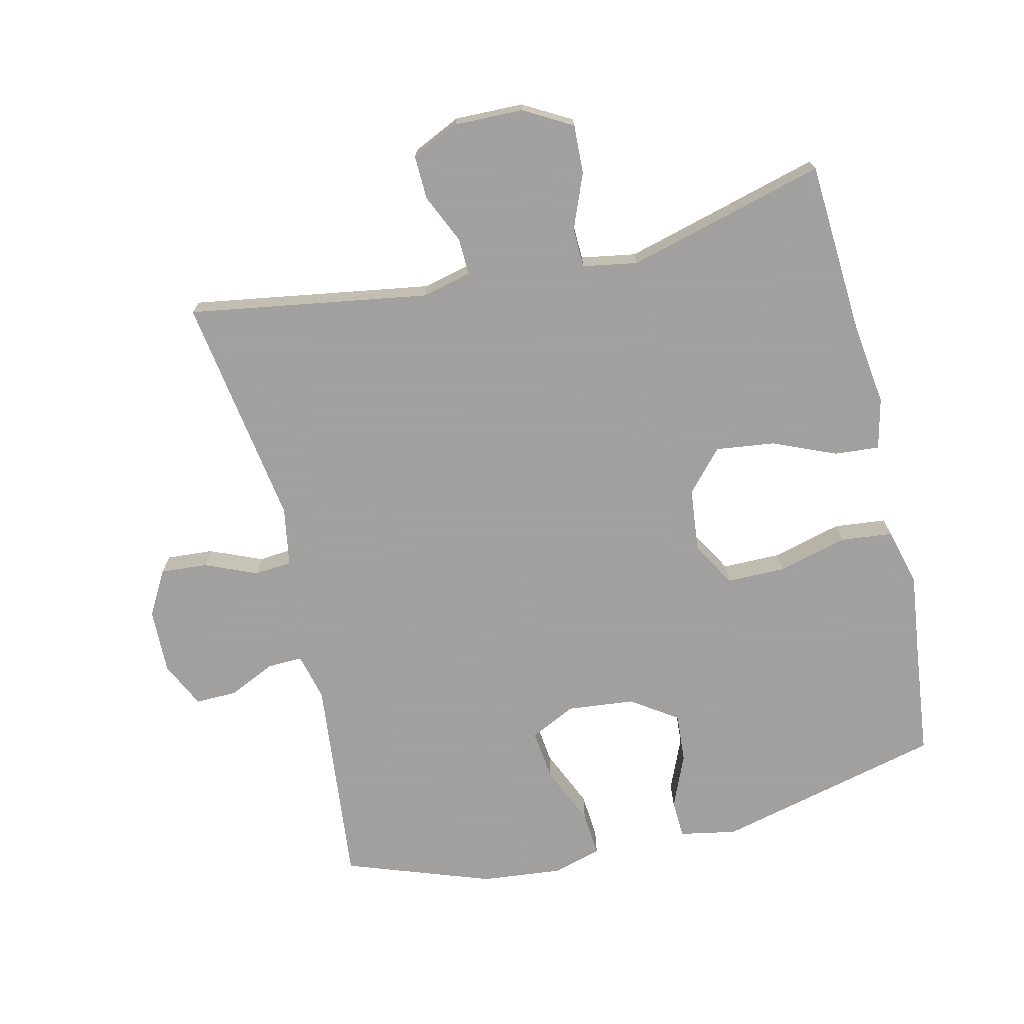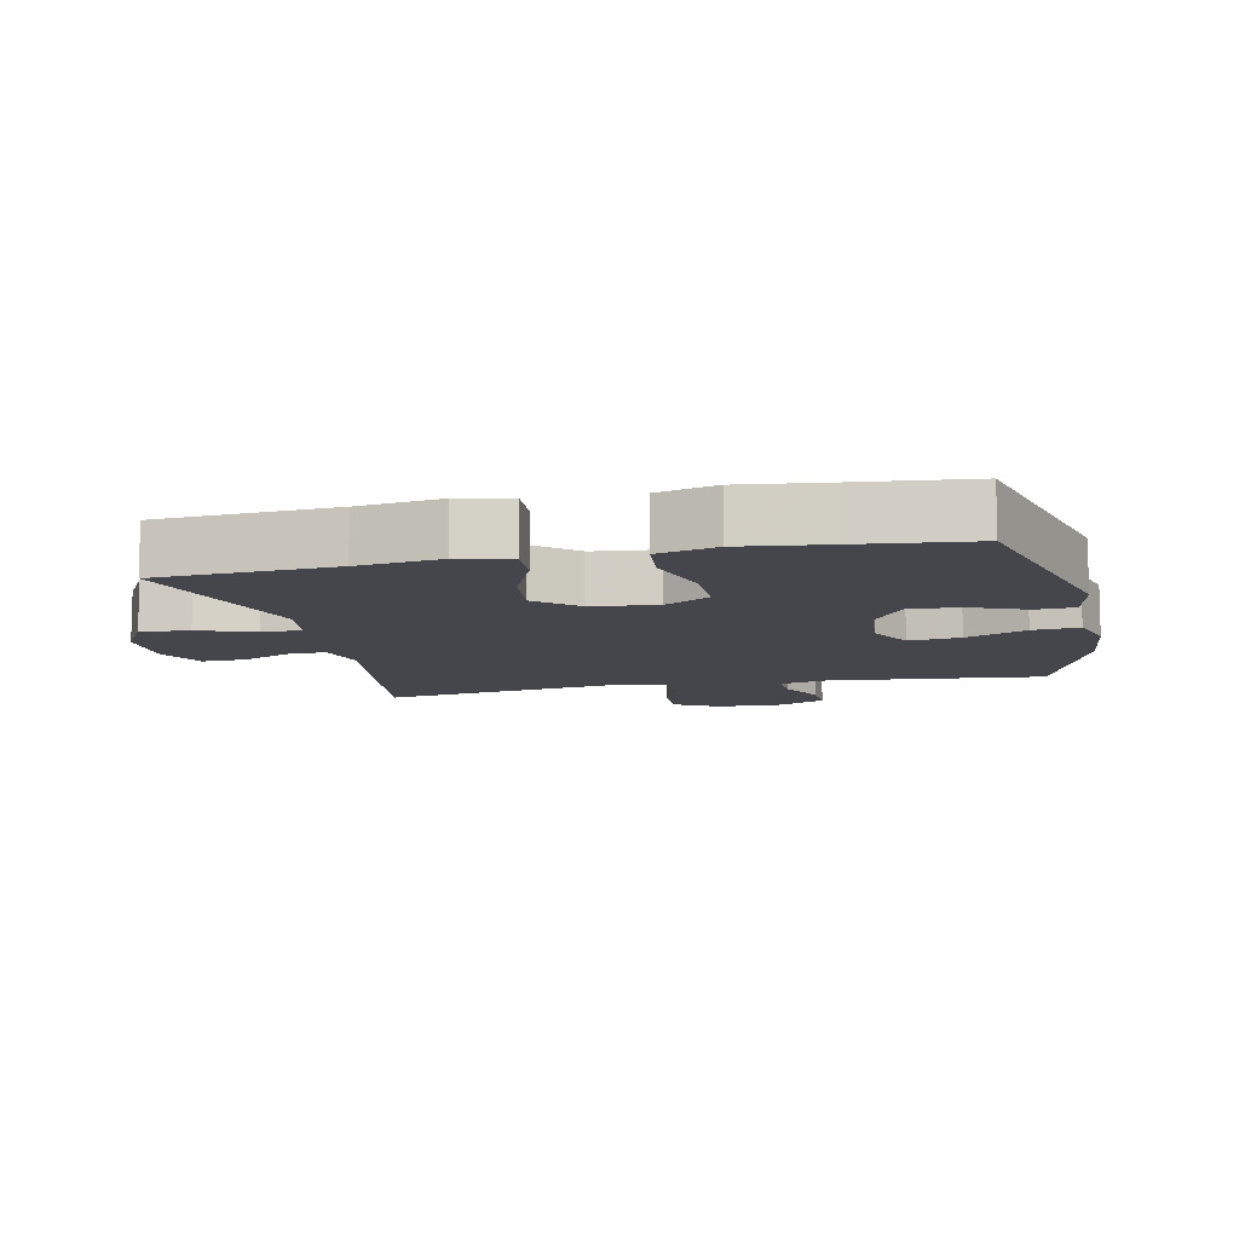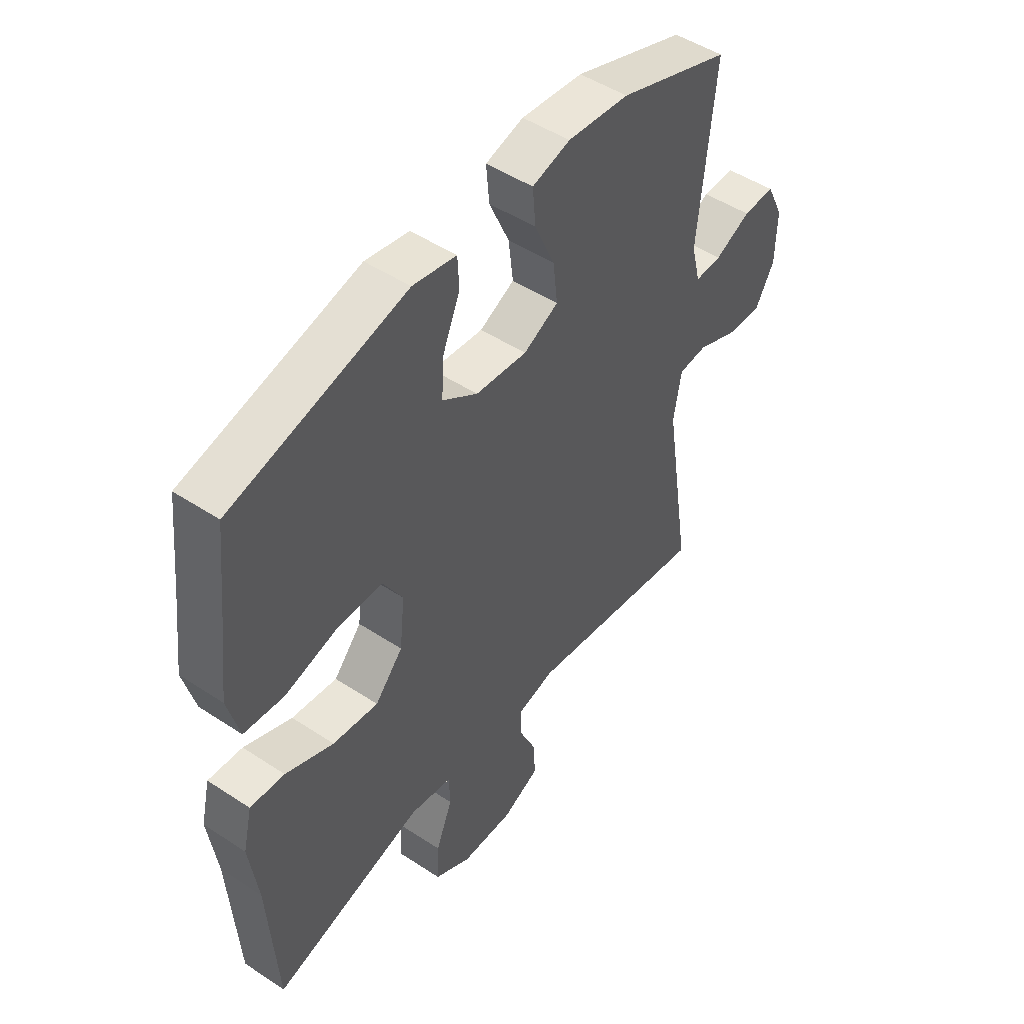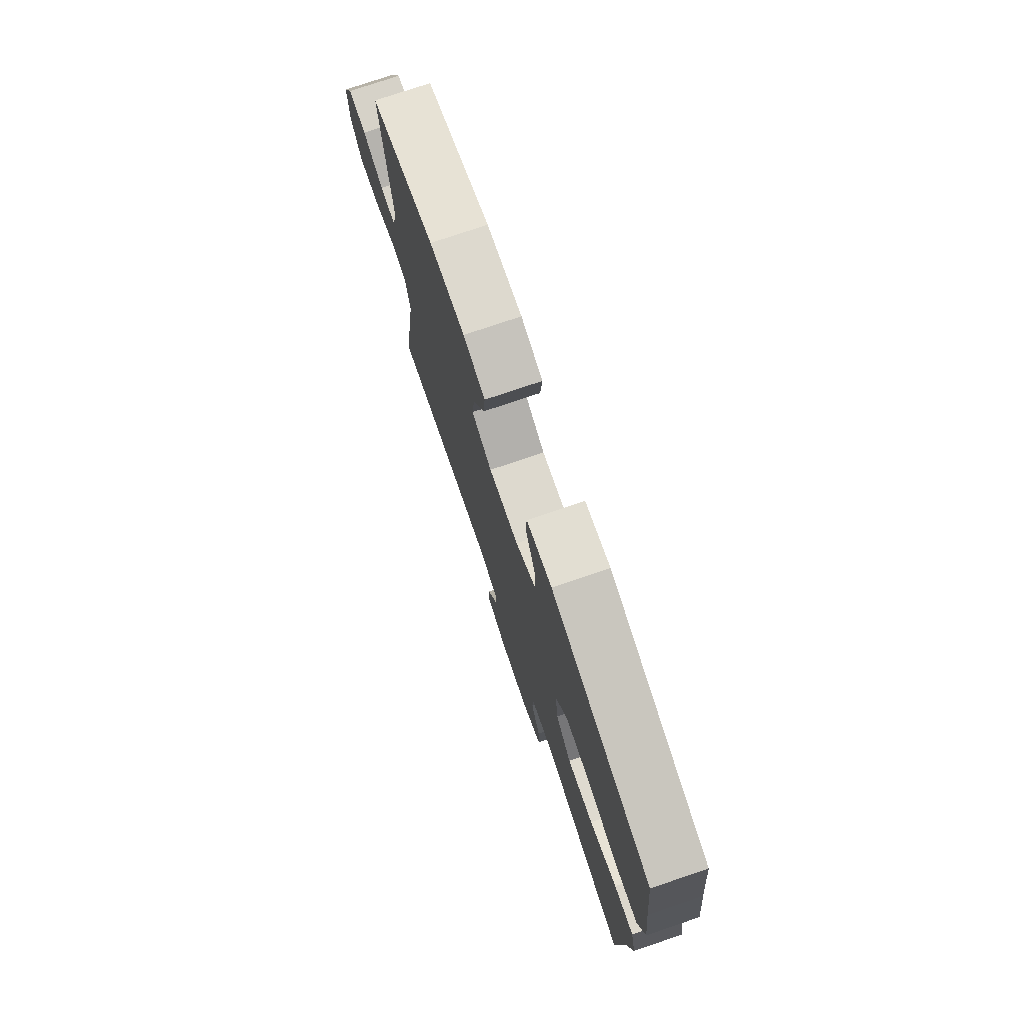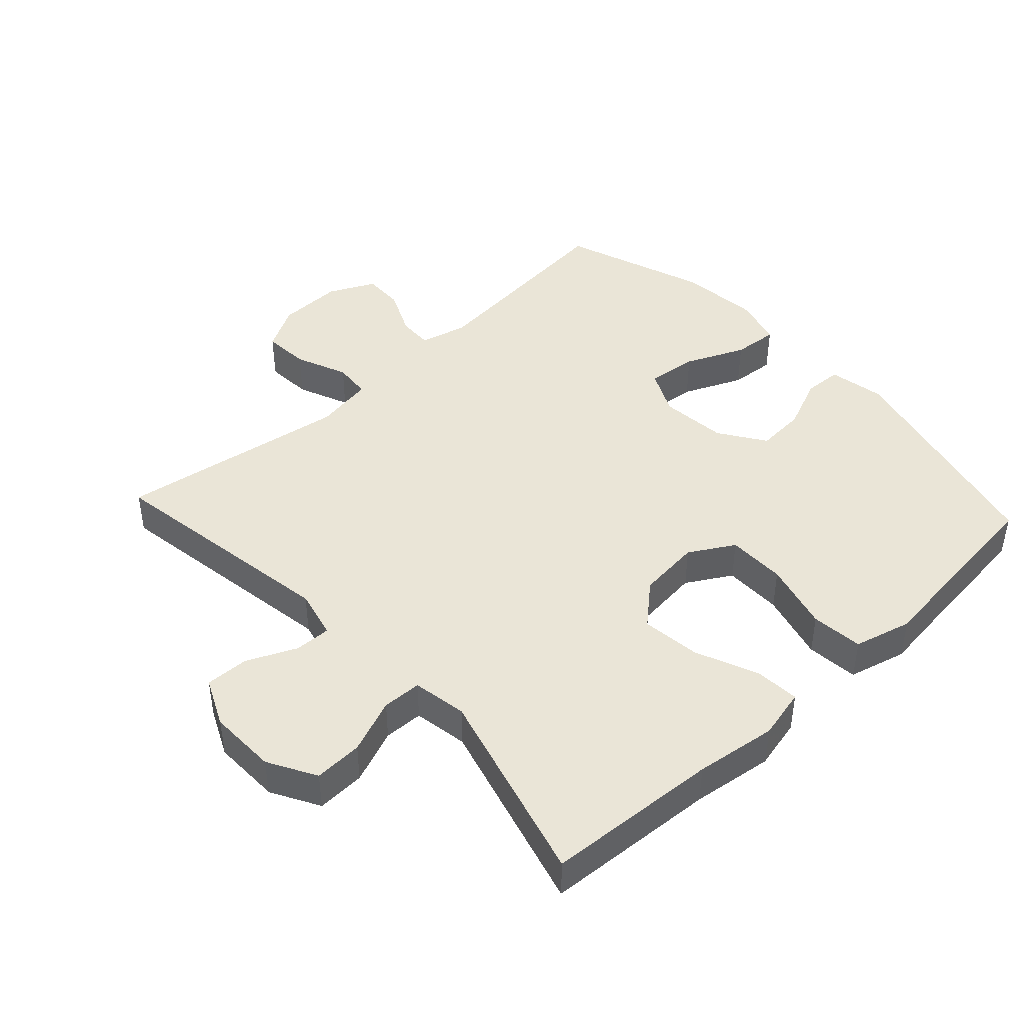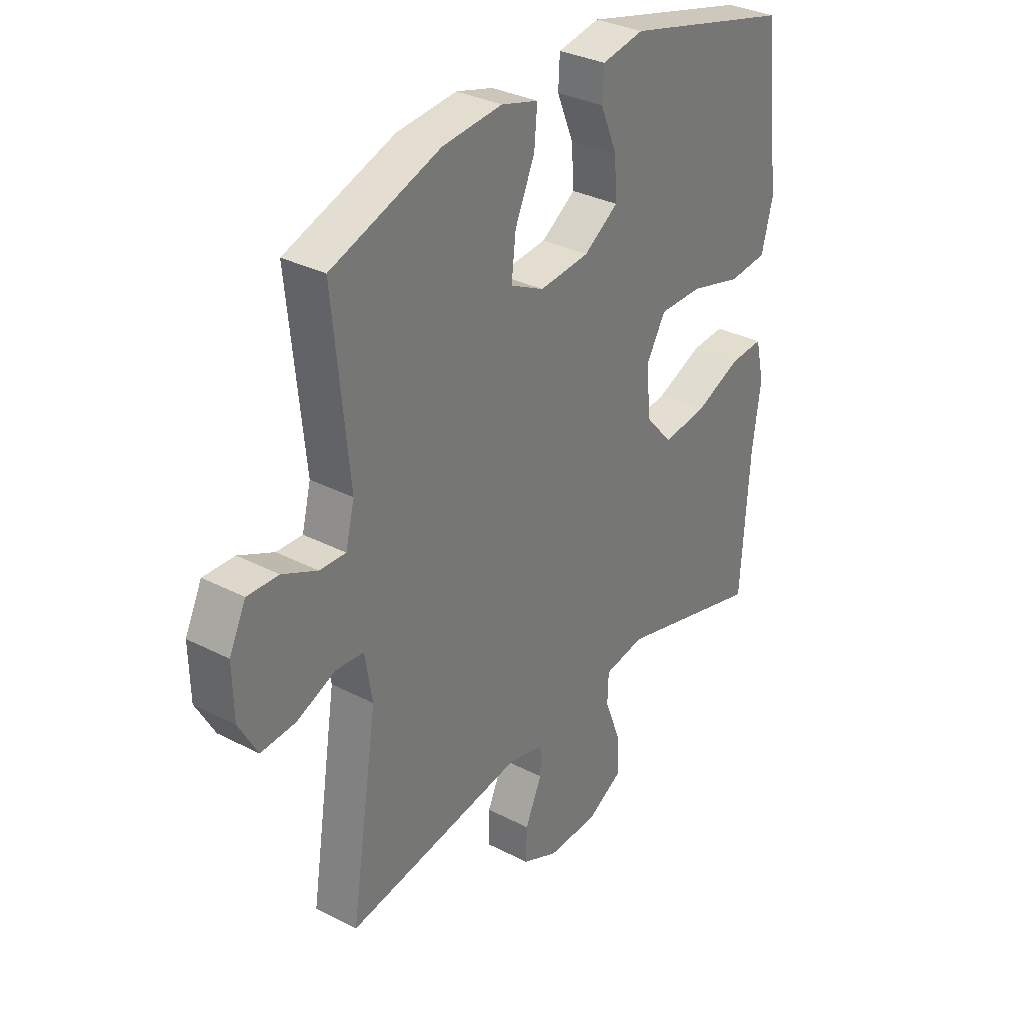
<metadata>
{"format":"obj","ext":"obj","renderer":"f3d","projection":"perspective","resolution":1024,"background":"white","views":[{"elev":-71.9,"azim":-166.9,"up":"+Y"},{"elev":-10.0,"azim":-77.6,"up":"+Y"},{"elev":48.8,"azim":-53.7,"up":"+Z"},{"elev":76.5,"azim":-108.7,"up":"+Z"},{"elev":44.1,"azim":-132.8,"up":"+Y"},{"elev":32.4,"azim":125.8,"up":"+Z"}]}
</metadata>
<code>
v 0.5 0.07 -0.5
v 0.136 0.07 -0.443
v 0.061 0.07 -0.461
v 0.063 0.07 -0.517
v 0.097 0.07 -0.592
v 0.099 0.07 -0.658
v 0.026 0.07 -0.692
v -0.078 0.07 -0.69
v -0.151 0.07 -0.649
v -0.148 0.07 -0.575
v -0.115 0.07 -0.492
v -0.117 0.07 -0.432
v -0.2 0.07 -0.418
v -0.5 0.07 -0.5
v -0.517 0.07 -0.236
v -0.534 0.07 -0.112
v -0.516 0.07 -0.035
v -0.448 0.07 -0.04
v -0.353 0.07 -0.08
v -0.263 0.07 -0.091
v -0.208 0.07 -0.029
v -0.198 0.07 0.067
v -0.238 0.07 0.135
v -0.327 0.07 0.135
v -0.432 0.07 0.107
v -0.511 0.07 0.115
v -0.534 0.07 0.203
v -0.518 0.07 0.335
v -0.5 0.07 0.5
v -0.155 0.07 0.586
v -0.069 0.07 0.57
v -0.066 0.07 0.512
v -0.1 0.07 0.431
v -0.105 0.07 0.356
v -0.035 0.07 0.309
v 0.067 0.07 0.299
v 0.136 0.07 0.333
v 0.127 0.07 0.41
v 0.087 0.07 0.5
v 0.081 0.07 0.569
v 0.156 0.07 0.59
v 0.278 0.07 0.578
v 0.5 0.07 0.5
v 0.468 0.07 0.18
v 0.486 0.07 0.108
v 0.539 0.07 0.11
v 0.61 0.07 0.143
v 0.673 0.07 0.145
v 0.707 0.07 0.075
v 0.705 0.07 -0.024
v 0.667 0.07 -0.092
v 0.596 0.07 -0.087
v 0.517 0.07 -0.054
v 0.46 0.07 -0.059
v 0.445 0.07 -0.149
v 0.5 0 -0.5
v 0.136 0 -0.443
v 0.061 0 -0.461
v 0.063 0 -0.517
v 0.097 0 -0.592
v 0.099 0 -0.658
v 0.026 0 -0.692
v -0.078 0 -0.69
v -0.151 0 -0.649
v -0.148 0 -0.575
v -0.115 0 -0.492
v -0.117 0 -0.432
v -0.2 0 -0.418
v -0.5 0 -0.5
v -0.517 0 -0.236
v -0.534 0 -0.112
v -0.516 0 -0.035
v -0.448 0 -0.04
v -0.353 0 -0.08
v -0.263 0 -0.091
v -0.208 0 -0.029
v -0.198 0 0.067
v -0.238 0 0.135
v -0.327 0 0.135
v -0.432 0 0.107
v -0.511 0 0.115
v -0.534 0 0.203
v -0.518 0 0.335
v -0.5 0 0.5
v -0.155 0 0.586
v -0.069 0 0.57
v -0.066 0 0.512
v -0.1 0 0.431
v -0.105 0 0.356
v -0.035 0 0.309
v 0.067 0 0.299
v 0.136 0 0.333
v 0.127 0 0.41
v 0.087 0 0.5
v 0.081 0 0.569
v 0.156 0 0.59
v 0.278 0 0.578
v 0.5 0 0.5
v 0.468 0 0.18
v 0.486 0 0.108
v 0.539 0 0.11
v 0.61 0 0.143
v 0.673 0 0.145
v 0.707 0 0.075
v 0.705 0 -0.024
v 0.667 0 -0.092
v 0.596 0 -0.087
v 0.517 0 -0.054
v 0.46 0 -0.059
v 0.445 0 -0.149
f 50 51 52 53
f 50 53 54
f 49 50 54
f 46 47 48 49
f 45 46 49 54
f 44 45 54 55
f 42 43 44
f 41 42 44 55
f 38 39 40 41
f 37 38 41 55
f 30 31 32 33
f 28 29 30 33
f 28 33 34
f 27 28 34 35
f 24 25 26 27
f 23 24 27 35
f 16 17 18 19
f 15 16 19 20
f 13 14 15 20
f 12 13 20 21
f 8 9 10 11
f 8 11 12
f 7 8 12
f 4 5 6 7
f 3 4 7 12
f 2 3 12 21
f 36 37 55 1
f 22 23 35 36
f 21 22 36
f 1 2 21 36
f 108 107 106 105
f 109 108 105
f 109 105 104
f 104 103 102 101
f 109 104 101 100
f 110 109 100 99
f 99 98 97
f 110 99 97 96
f 96 95 94 93
f 110 96 93 92
f 88 87 86 85
f 88 85 84 83
f 89 88 83
f 90 89 83 82
f 82 81 80 79
f 90 82 79 78
f 74 73 72 71
f 75 74 71 70
f 75 70 69 68
f 76 75 68 67
f 66 65 64 63
f 67 66 63
f 67 63 62
f 62 61 60 59
f 67 62 59 58
f 76 67 58 57
f 56 110 92 91
f 91 90 78 77
f 91 77 76
f 91 76 57 56
f 1 56 57 2
f 2 57 58 3
f 3 58 59 4
f 4 59 60 5
f 5 60 61 6
f 6 61 62 7
f 7 62 63 8
f 8 63 64 9
f 9 64 65 10
f 10 65 66 11
f 11 66 67 12
f 12 67 68 13
f 13 68 69 14
f 14 69 70 15
f 15 70 71 16
f 16 71 72 17
f 17 72 73 18
f 18 73 74 19
f 19 74 75 20
f 20 75 76 21
f 21 76 77 22
f 22 77 78 23
f 23 78 79 24
f 24 79 80 25
f 25 80 81 26
f 26 81 82 27
f 27 82 83 28
f 28 83 84 29
f 29 84 85 30
f 30 85 86 31
f 31 86 87 32
f 32 87 88 33
f 33 88 89 34
f 34 89 90 35
f 35 90 91 36
f 36 91 92 37
f 37 92 93 38
f 38 93 94 39
f 39 94 95 40
f 40 95 96 41
f 41 96 97 42
f 42 97 98 43
f 43 98 99 44
f 44 99 100 45
f 45 100 101 46
f 46 101 102 47
f 47 102 103 48
f 48 103 104 49
f 49 104 105 50
f 50 105 106 51
f 51 106 107 52
f 52 107 108 53
f 53 108 109 54
f 54 109 110 55
f 55 110 56 1

</code>
